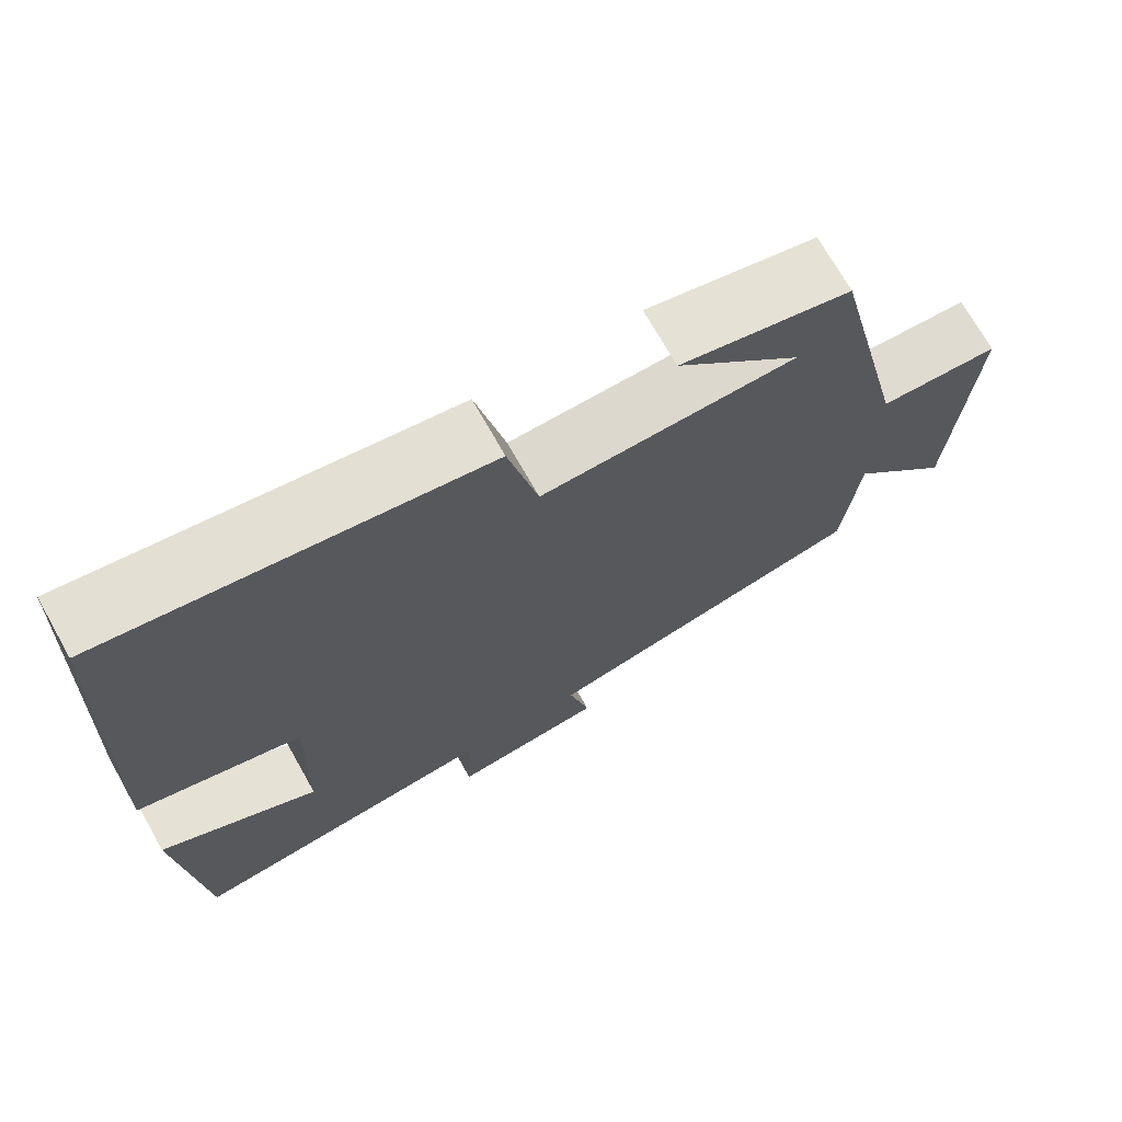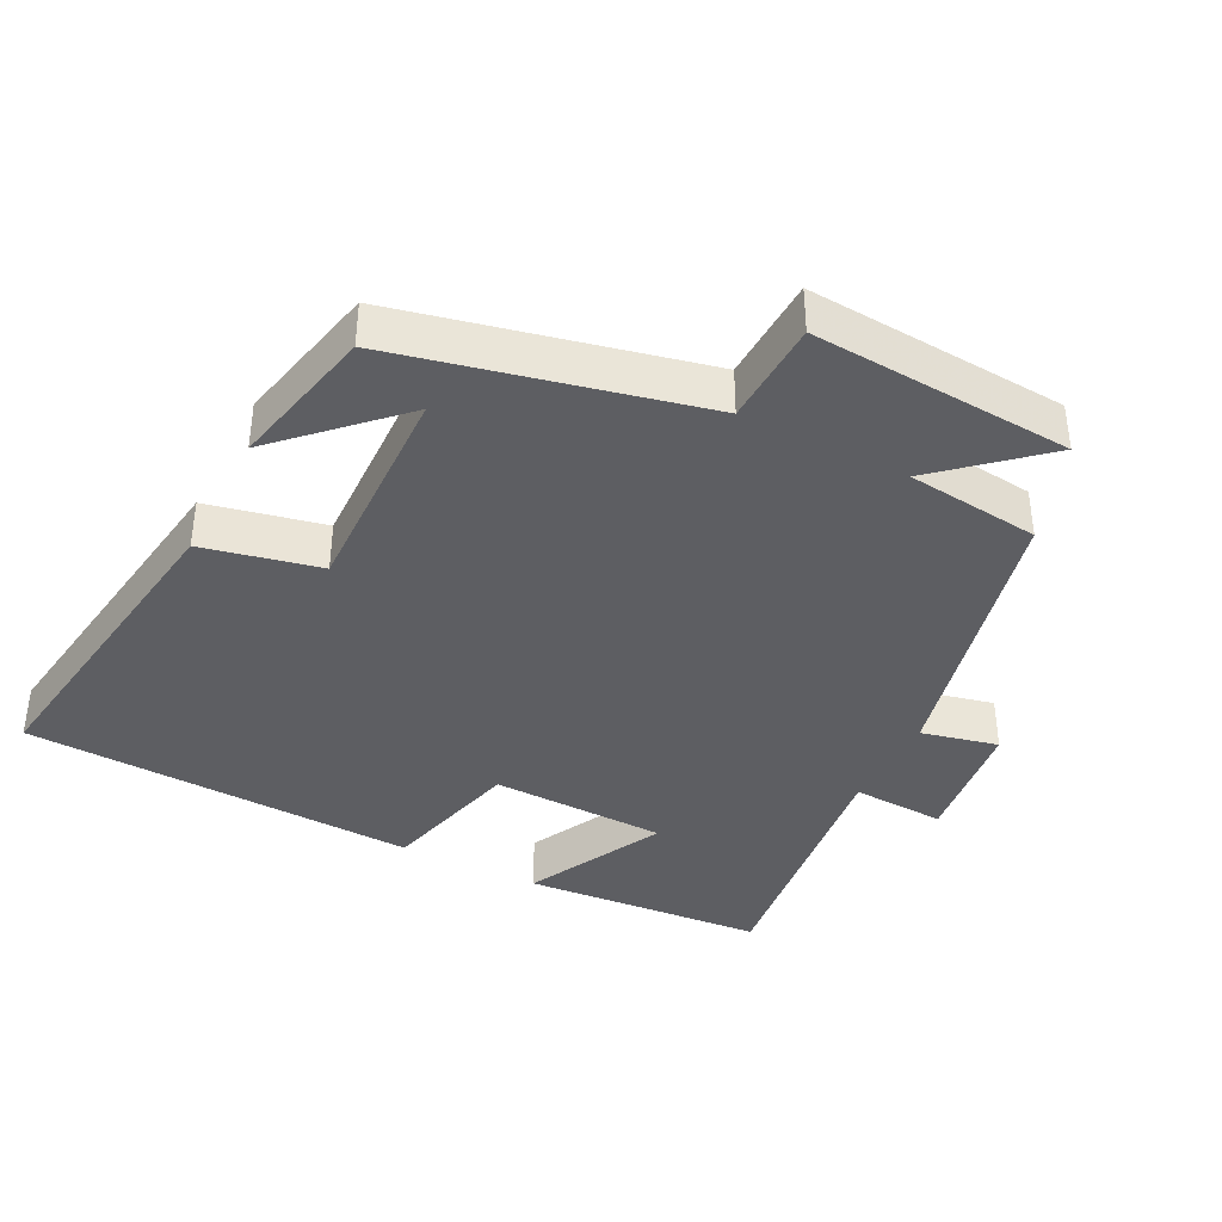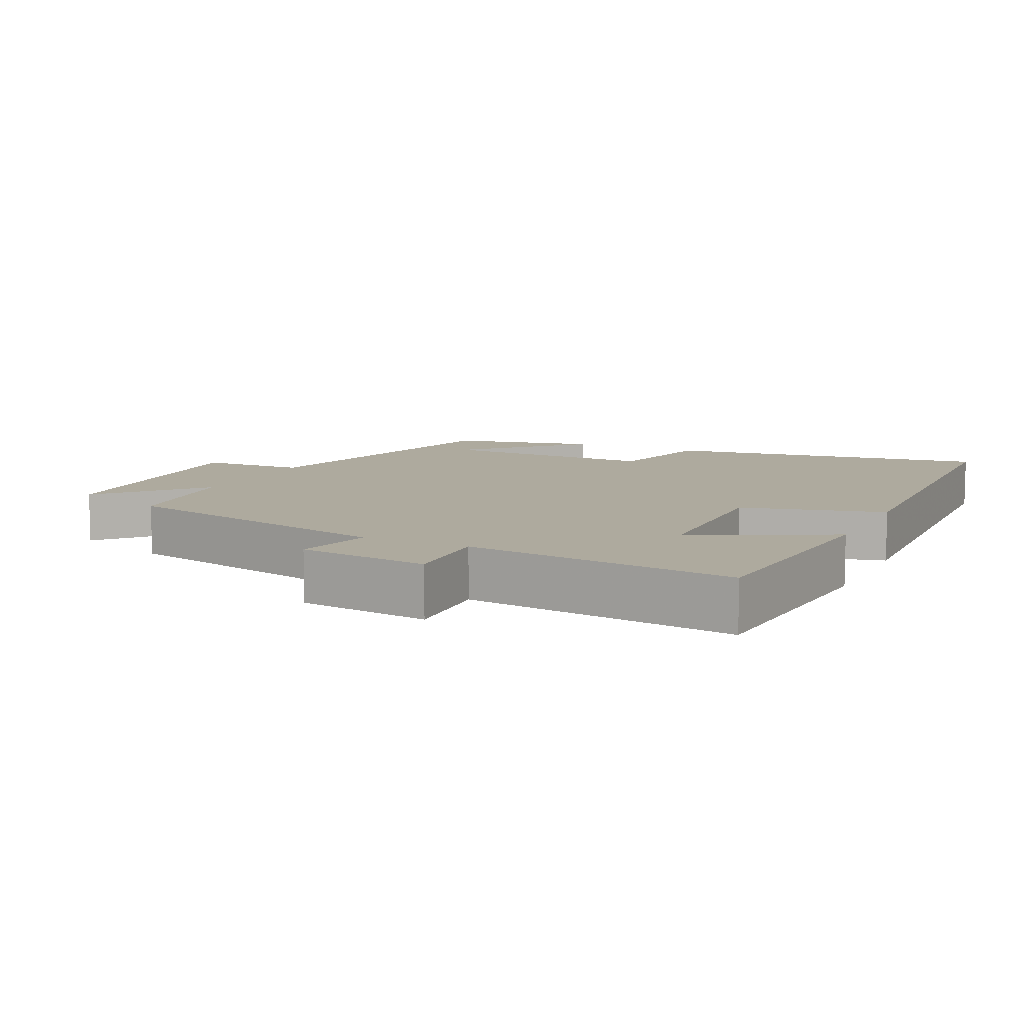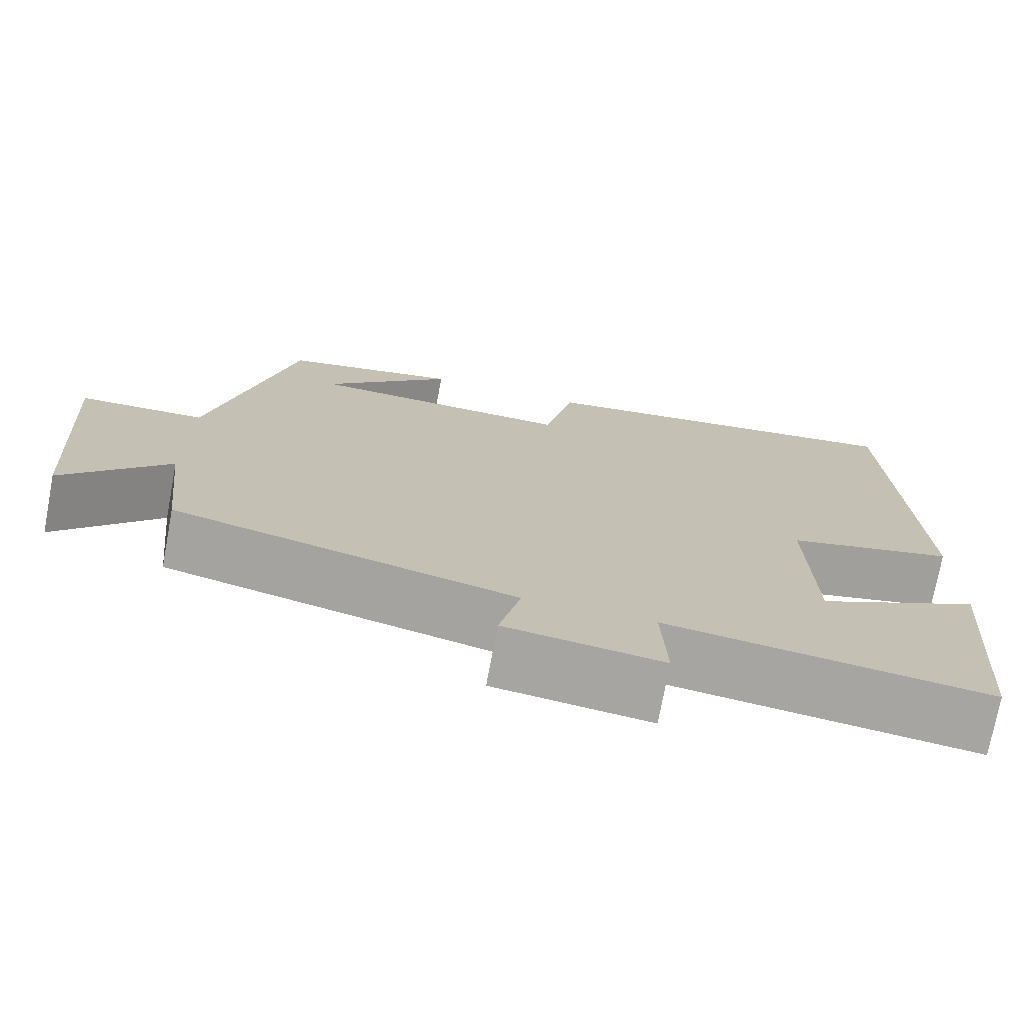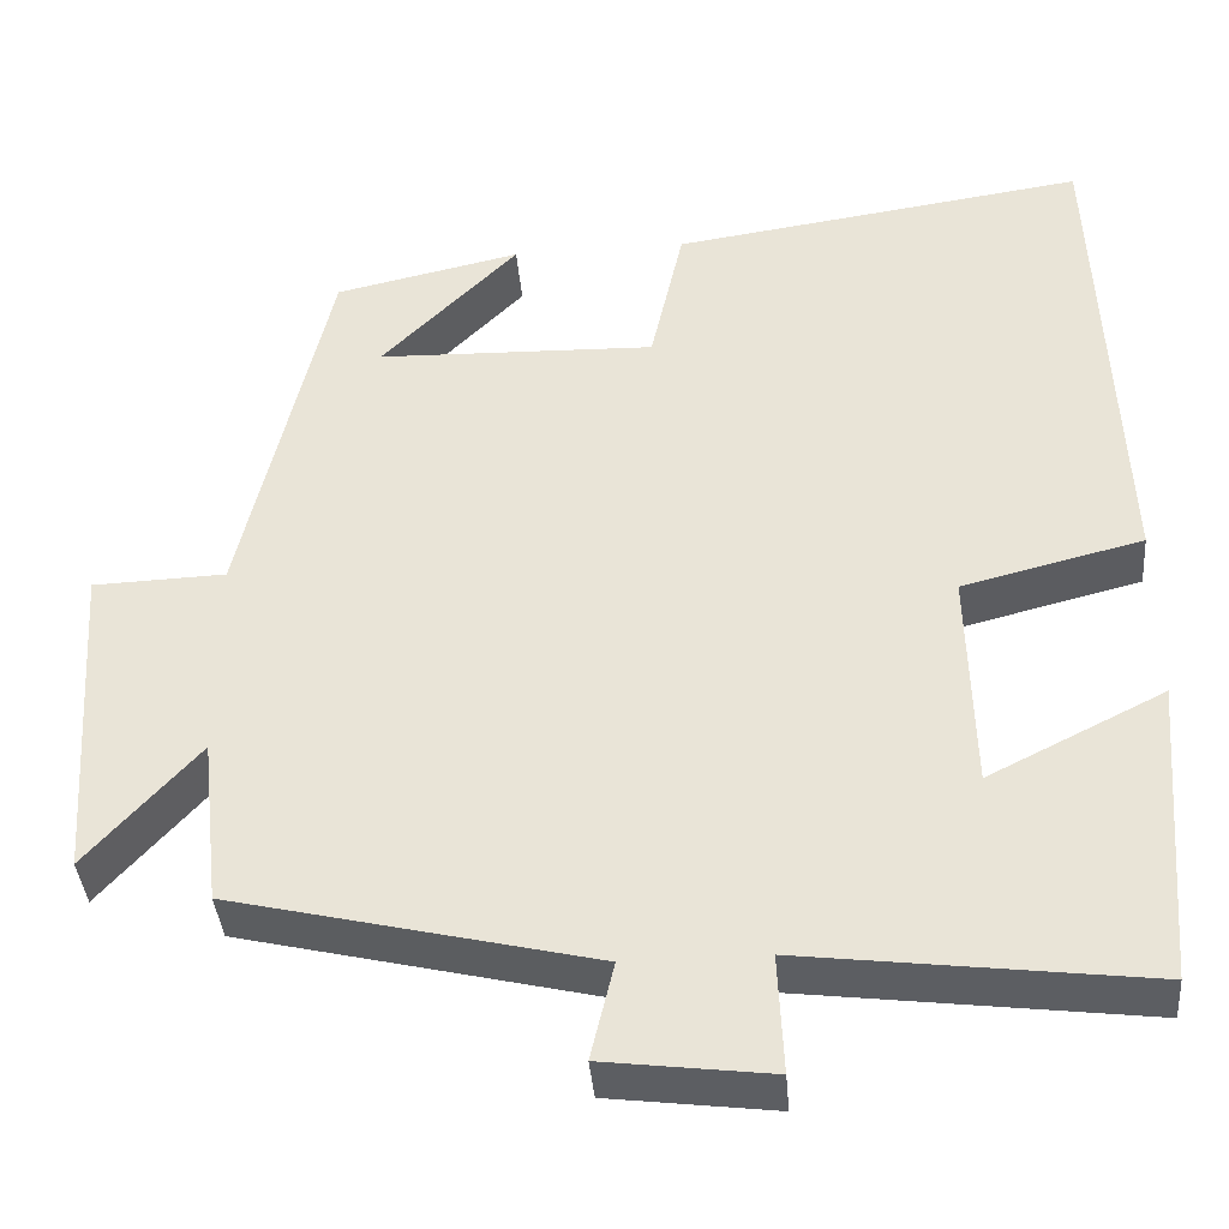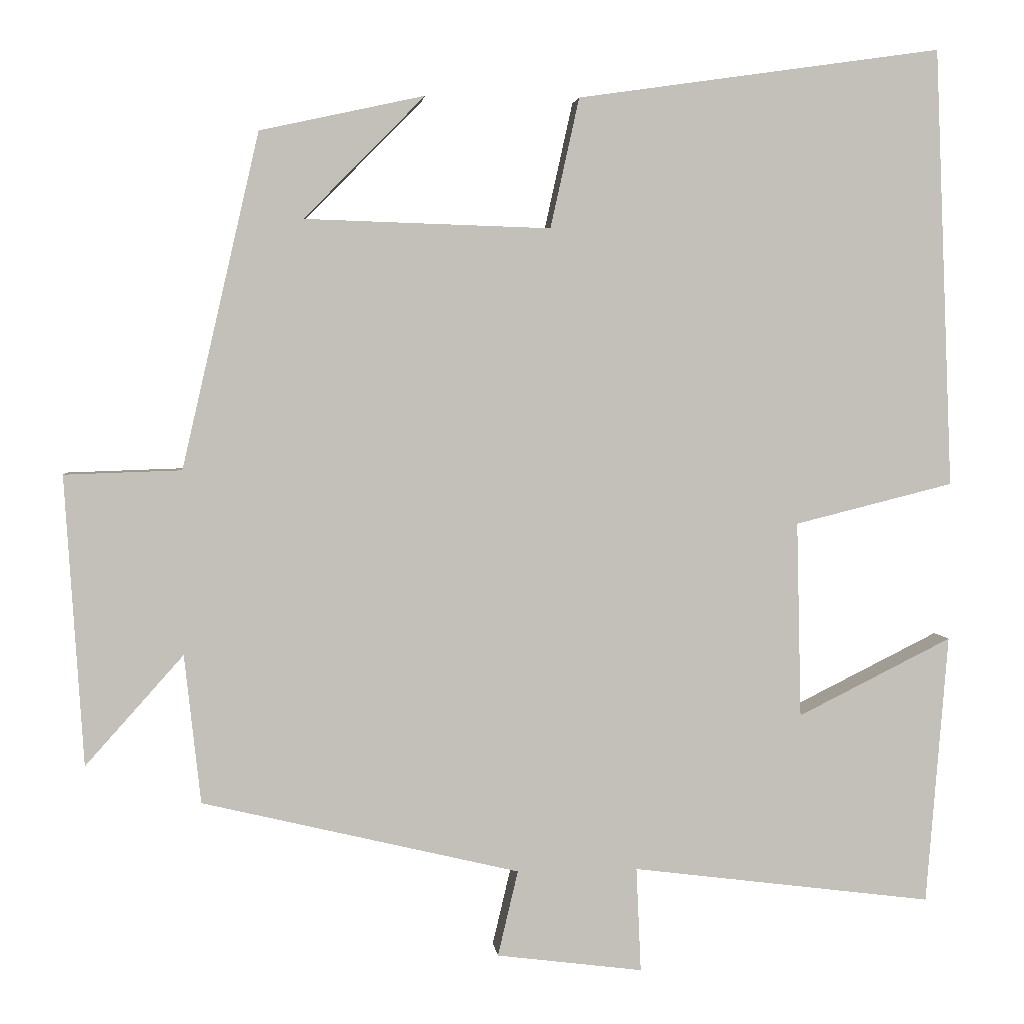
<metadata>
{"format":"obj","ext":"obj","renderer":"f3d","projection":"perspective","resolution":1024,"background":"white","views":[{"elev":71.2,"azim":-29.4,"up":"+Z"},{"elev":-38.8,"azim":62.8,"up":"+Y"},{"elev":9.3,"azim":-154.5,"up":"+Y"},{"elev":-74.0,"azim":169.4,"up":"+Z"},{"elev":-39.1,"azim":-175.2,"up":"+Z"},{"elev":3.2,"azim":174.1,"up":"+Z"}]}
</metadata>
<code>
v -0.472 0.07 -0.549
v -0.5 0.07 -0.202
v -0.302 0.07 -0.301
v -0.296 0.07 -0.049
v -0.5 0.07 0.002
v -0.477 0.07 0.567
v -0.008 0.07 0.5
v 0.029 0.07 0.333
v 0.345 0.07 0.343
v 0.19 0.07 0.5
v 0.401 0.07 0.454
v 0.5 0.07 0.024
v 0.65 0.07 0.019
v 0.626 0.07 -0.353
v 0.5 0.07 -0.212
v 0.479 0.07 -0.403
v 0.071 0.07 -0.5
v 0.097 0.07 -0.61
v -0.091 0.07 -0.634
v -0.085 0.07 -0.5
v -0.472 0 -0.549
v -0.5 0 -0.202
v -0.302 0 -0.301
v -0.296 0 -0.049
v -0.5 0 0.002
v -0.477 0 0.567
v -0.008 0 0.5
v 0.029 0 0.333
v 0.345 0 0.343
v 0.19 0 0.5
v 0.401 0 0.454
v 0.5 0 0.024
v 0.65 0 0.019
v 0.626 0 -0.353
v 0.5 0 -0.212
v 0.479 0 -0.403
v 0.071 0 -0.5
v 0.097 0 -0.61
v -0.091 0 -0.634
v -0.085 0 -0.5
f 17 18 19 20
f 15 16 17 20
f 15 20 1
f 12 13 14 15
f 9 10 11
f 9 11 12 15
f 5 6 7 8
f 4 5 8 9
f 3 4 9 15
f 1 2 3
f 1 3 15
f 40 39 38 37
f 40 37 36 35
f 21 40 35
f 35 34 33 32
f 31 30 29
f 35 32 31 29
f 28 27 26 25
f 29 28 25 24
f 35 29 24 23
f 23 22 21
f 35 23 21
f 1 21 22 2
f 2 22 23 3
f 3 23 24 4
f 4 24 25 5
f 5 25 26 6
f 6 26 27 7
f 7 27 28 8
f 8 28 29 9
f 9 29 30 10
f 10 30 31 11
f 11 31 32 12
f 12 32 33 13
f 13 33 34 14
f 14 34 35 15
f 15 35 36 16
f 16 36 37 17
f 17 37 38 18
f 18 38 39 19
f 19 39 40 20
f 20 40 21 1

</code>
